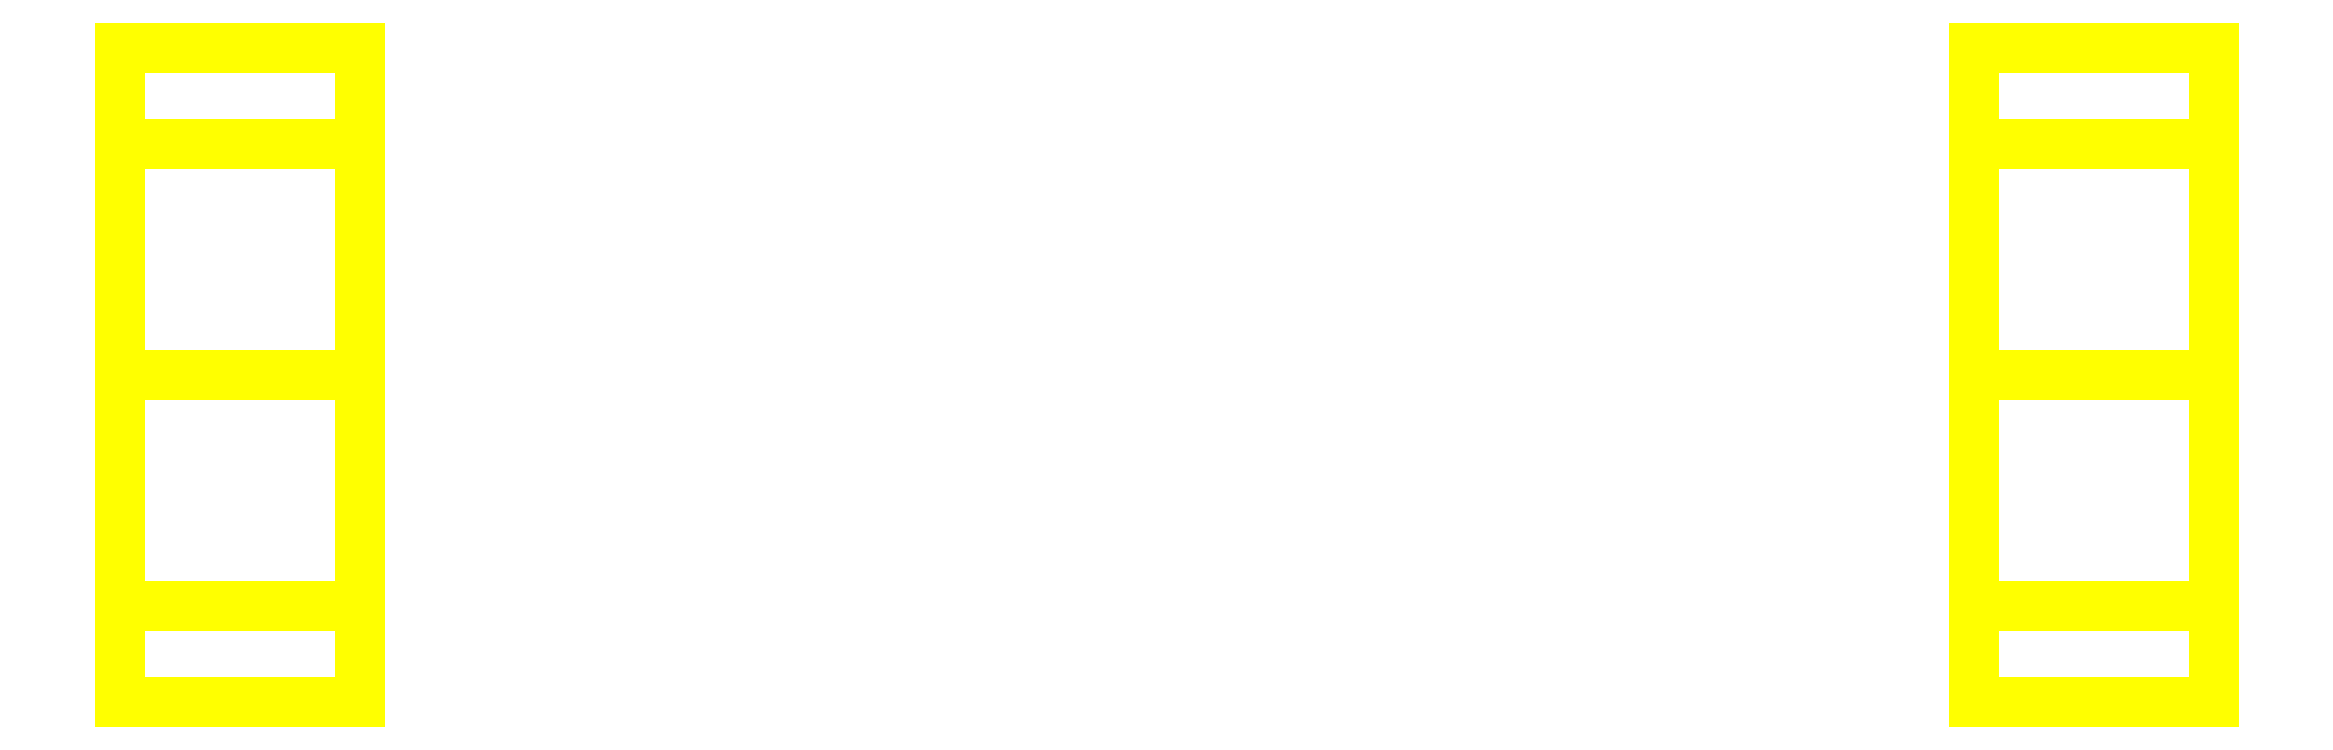
<metadata>
{"format":"dxf","ext":"dxf","renderer":"ezdxf+matplotlib","layout":"modelspace","background":"white","min_lineweight":24,"dpi":150}
</metadata>
<code>
0
SECTION
2
ENTITIES
0
3DFACE
8
WHEELS
10
0.96
20
-0.2121
30
0.2121
11
0.96
21
0.3
31
-1e-16
12
0.96
22
0.2121
32
0.2121
13
0.96
23
9e-16
33
0.3
0
3DFACE
8
WHEELS
10
0.74
20
9e-16
30
0.3
11
0.74
21
0.2121
31
0.2121
12
0.74
22
0.3
32
-1e-16
13
0.74
23
-0.2121
33
0.2121
0
3DFACE
8
WHEELS
10
0.96
20
0.2121
30
0.2121
11
0.96
21
0.3
31
-1e-16
12
0.74
22
0.3
32
-1e-16
13
0.74
23
0.2121
33
0.2121
0
3DFACE
8
WHEELS
10
0.96
20
-0.3
30
-1e-16
11
0.96
21
-0.2121
31
0.2121
12
0.74
22
-0.2121
32
0.2121
13
0.74
23
-0.3
33
-1e-16
0
3DFACE
8
WHEELS
10
-0.74
20
-0.3
30
-1e-16
11
-0.74
21
-0.2121
31
0.2121
12
-0.96
22
-0.2121
32
0.2121
13
-0.96
23
-0.3
33
-1e-16
0
3DFACE
8
WHEELS
10
-0.74
20
0.2121
30
0.2121
11
-0.74
21
0.3
31
-1e-16
12
-0.96
22
0.3
32
-1e-16
13
-0.96
23
0.2121
33
0.2121
0
3DFACE
8
WHEELS
10
-0.96
20
9e-16
30
0.3
11
-0.96
21
0.2121
31
0.2121
12
-0.96
22
0.3
32
-1e-16
13
-0.96
23
-0.2121
33
0.2121
0
3DFACE
8
WHEELS
10
-0.74
20
-0.2121
30
0.2121
11
-0.74
21
0.3
31
-1e-16
12
-0.74
22
0.2121
32
0.2121
13
-0.74
23
9e-16
33
0.3
0
3DFACE
8
WHEELS
10
-0.96
20
-0.2121
30
0.2121
11
-0.96
21
0.3
31
-1e-16
12
-0.96
22
0.2121
32
-0.2121
13
-0.96
23
-0.3
33
-1e-16
0
3DFACE
8
WHEELS
10
-0.74
20
-0.3
30
-1e-16
11
-0.74
21
0.2121
31
-0.2121
12
-0.74
22
0.3
32
-1e-16
13
-0.74
23
-0.2121
33
0.2121
0
3DFACE
8
WHEELS
10
0.96
20
-0.3
30
-1e-16
11
0.96
21
0.2121
31
-0.2121
12
0.96
22
0.3
32
-1e-16
13
0.96
23
-0.2121
33
0.2121
0
3DFACE
8
WHEELS
10
0.74
20
-0.2121
30
0.2121
11
0.74
21
0.3
31
-1e-16
12
0.74
22
0.2121
32
-0.2121
13
0.74
23
-0.3
33
-1e-16
0
3DFACE
8
WHEELS
10
0.96
20
0.2121
30
-0.2121
11
0.96
21
9e-16
31
-0.3
12
0.74
22
9e-16
32
-0.3
13
0.74
23
0.2121
33
-0.2121
0
3DFACE
8
WHEELS
10
-0.74
20
0.2121
30
-0.2121
11
-0.74
21
9e-16
31
-0.3
12
-0.96
22
9e-16
32
-0.3
13
-0.96
23
0.2121
33
-0.2121
0
3DFACE
8
WHEELS
10
-0.96
20
-0.3
30
-1e-16
11
-0.96
21
0.2121
31
-0.2121
12
-0.96
22
9e-16
32
-0.3
13
-0.96
23
-0.2121
33
-0.2121
0
3DFACE
8
WHEELS
10
-0.74
20
-0.2121
30
-0.2121
11
-0.74
21
9e-16
31
-0.3
12
-0.74
22
0.2121
32
-0.2121
13
-0.74
23
-0.3
33
-1e-16
0
3DFACE
8
WHEELS
10
0.96
20
-0.2121
30
-0.2121
11
0.96
21
9e-16
31
-0.3
12
0.96
22
0.2121
32
-0.2121
13
0.96
23
-0.3
33
-1e-16
0
3DFACE
8
WHEELS
10
0.74
20
-0.3
30
-1e-16
11
0.74
21
0.2121
31
-0.2121
12
0.74
22
9e-16
32
-0.3
13
0.74
23
-0.2121
33
-0.2121
0
3DFACE
8
WHEELS
10
-0.74
20
-0.2121
30
-0.2121
11
-0.74
21
-0.3
31
-1e-16
12
-0.96
22
-0.3
32
-1e-16
13
-0.96
23
-0.2121
33
-0.2121
0
3DFACE
8
WHEELS
10
0.96
20
-0.2121
30
-0.2121
11
0.96
21
-0.3
31
-1e-16
12
0.74
22
-0.3
32
-1e-16
13
0.74
23
-0.2121
33
-0.2121
0
3DFACE
8
WHEELS
10
-0.74
20
9e-16
30
-0.3
11
-0.74
21
-0.2121
31
-0.2121
12
-0.96
22
-0.2121
32
-0.2121
13
-0.96
23
9e-16
33
-0.3
0
3DFACE
8
WHEELS
10
0.96
20
9e-16
30
-0.3
11
0.96
21
-0.2121
31
-0.2121
12
0.74
22
-0.2121
32
-0.2121
13
0.74
23
9e-16
33
-0.3
0
3DFACE
8
WHEELS
10
-0.74
20
0.3
30
-1e-16
11
-0.74
21
0.2121
31
-0.2121
12
-0.96
22
0.2121
32
-0.2121
13
-0.96
23
0.3
33
-1e-16
0
3DFACE
8
WHEELS
10
0.96
20
0.3
30
-1e-16
11
0.96
21
0.2121
31
-0.2121
12
0.74
22
0.2121
32
-0.2121
13
0.74
23
0.3
33
-1e-16
0
3DFACE
8
WHEELS
10
0.96
20
9e-16
30
0.3
11
0.96
21
0.2121
31
0.2121
12
0.74
22
0.2121
32
0.2121
13
0.74
23
9e-16
33
0.3
0
3DFACE
8
WHEELS
10
-0.74
20
9e-16
30
0.3
11
-0.74
21
0.2121
31
0.2121
12
-0.96
22
0.2121
32
0.2121
13
-0.96
23
9e-16
33
0.3
0
3DFACE
8
WHEELS
10
-0.74
20
-0.2121
30
0.2121
11
-0.74
21
9e-16
31
0.3
12
-0.96
22
9e-16
32
0.3
13
-0.96
23
-0.2121
33
0.2121
0
3DFACE
8
WHEELS
10
0.96
20
-0.2121
30
0.2121
11
0.96
21
9e-16
31
0.3
12
0.74
22
9e-16
32
0.3
13
0.74
23
-0.2121
33
0.2121
0
VIEWPORT
8
0
10
144.7
20
101.2
30
0
40
391.1
41
222.2
68
     2
69
     1
0
VIEWPORT
8
0
10
139.2
20
100.8
30
0
40
222.8
41
161.3
68
     1
69
     2
0
ENDSEC
0
EOF

</code>
